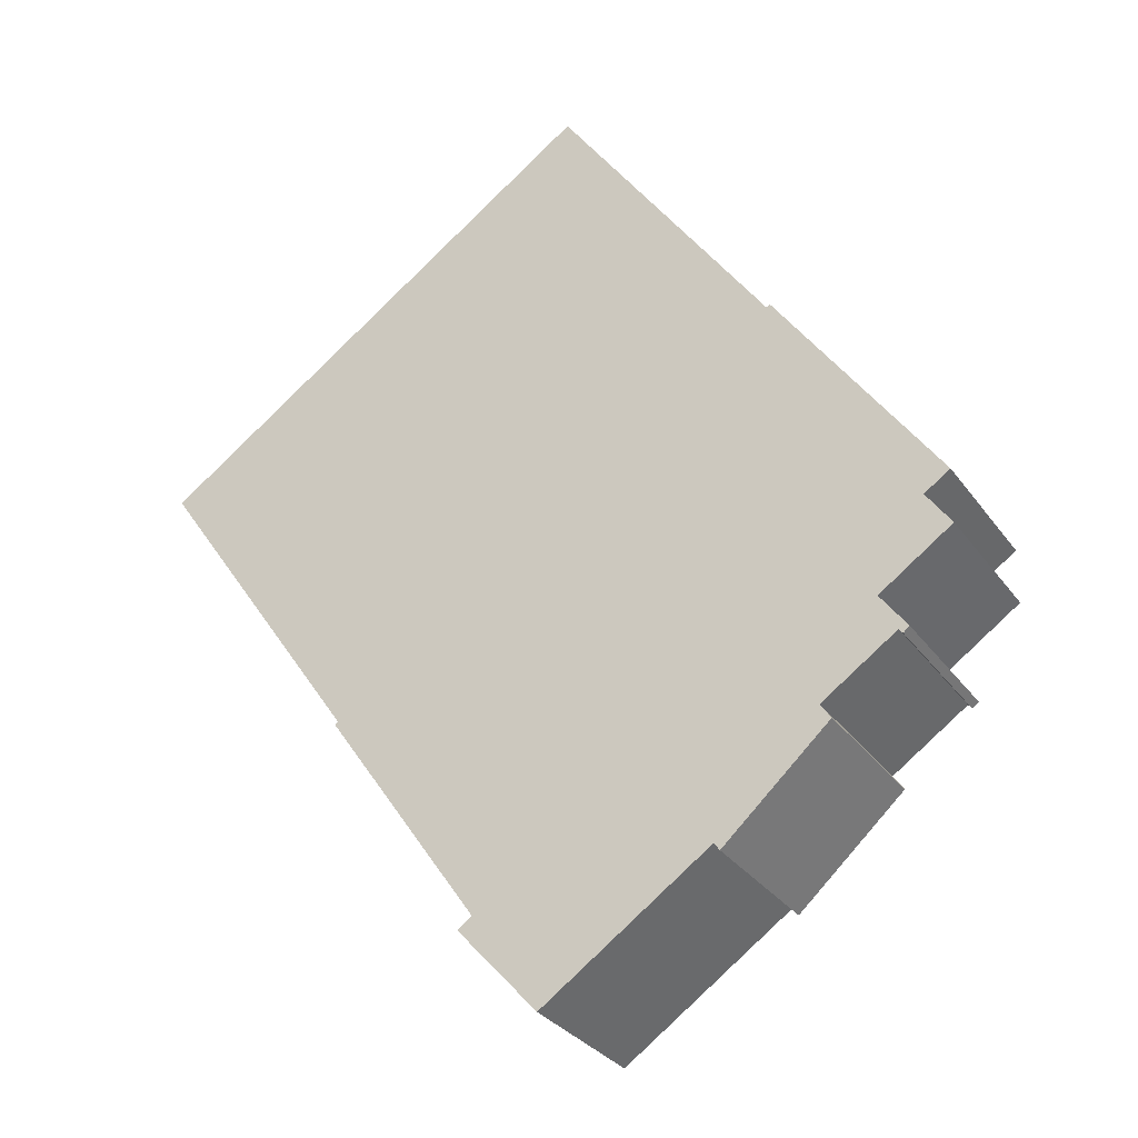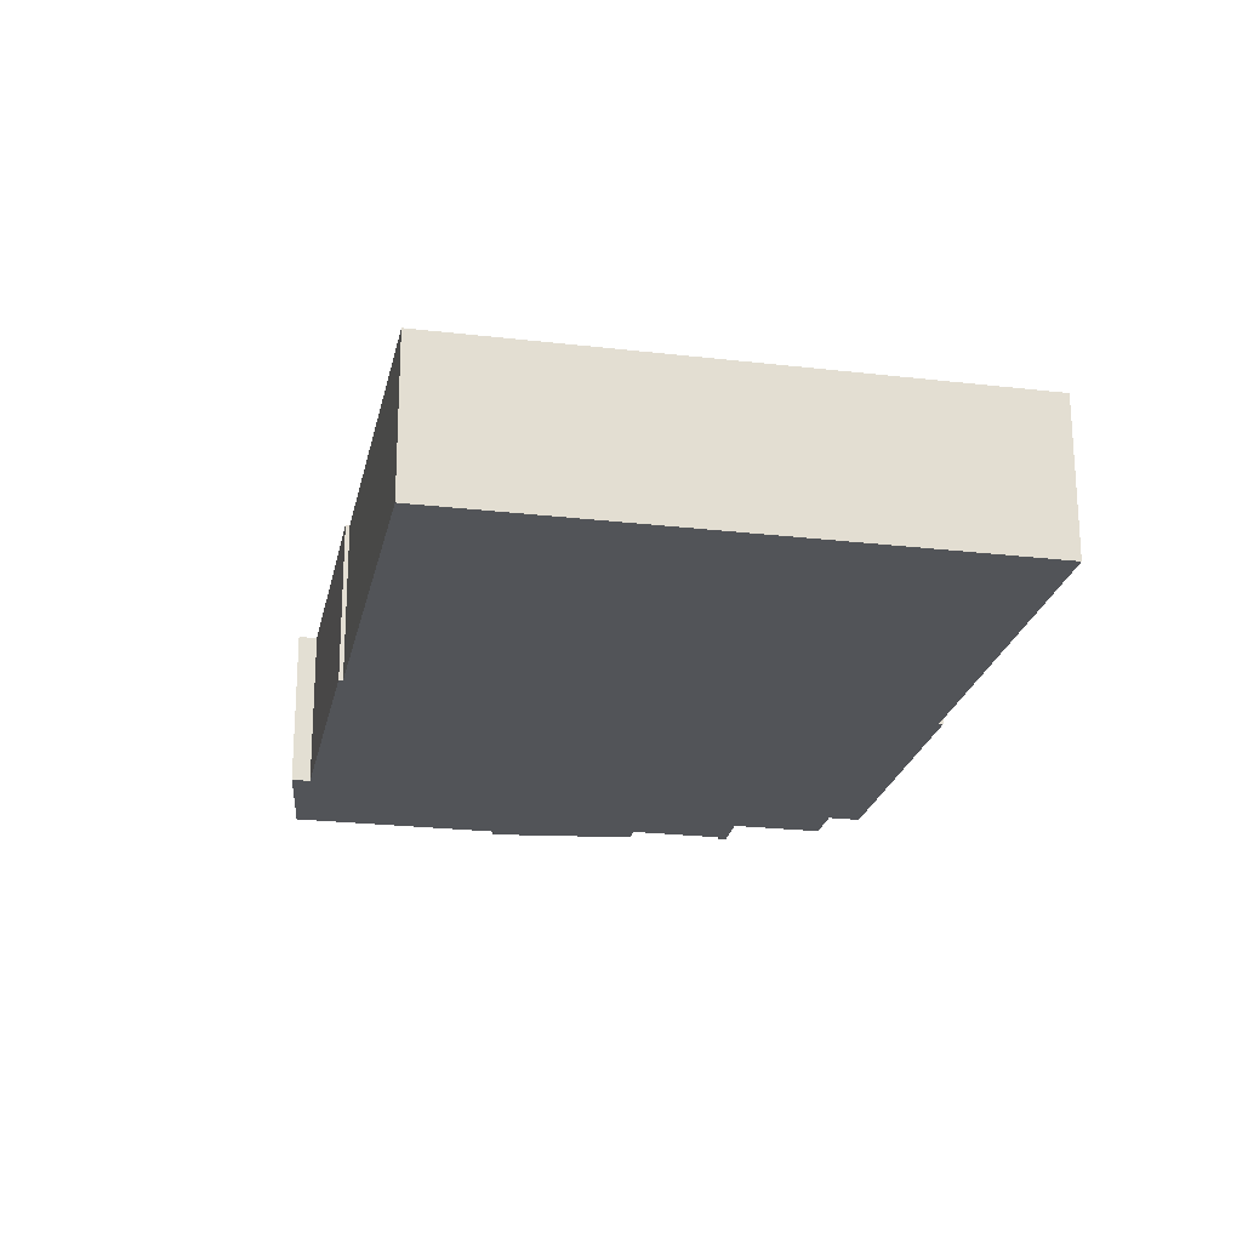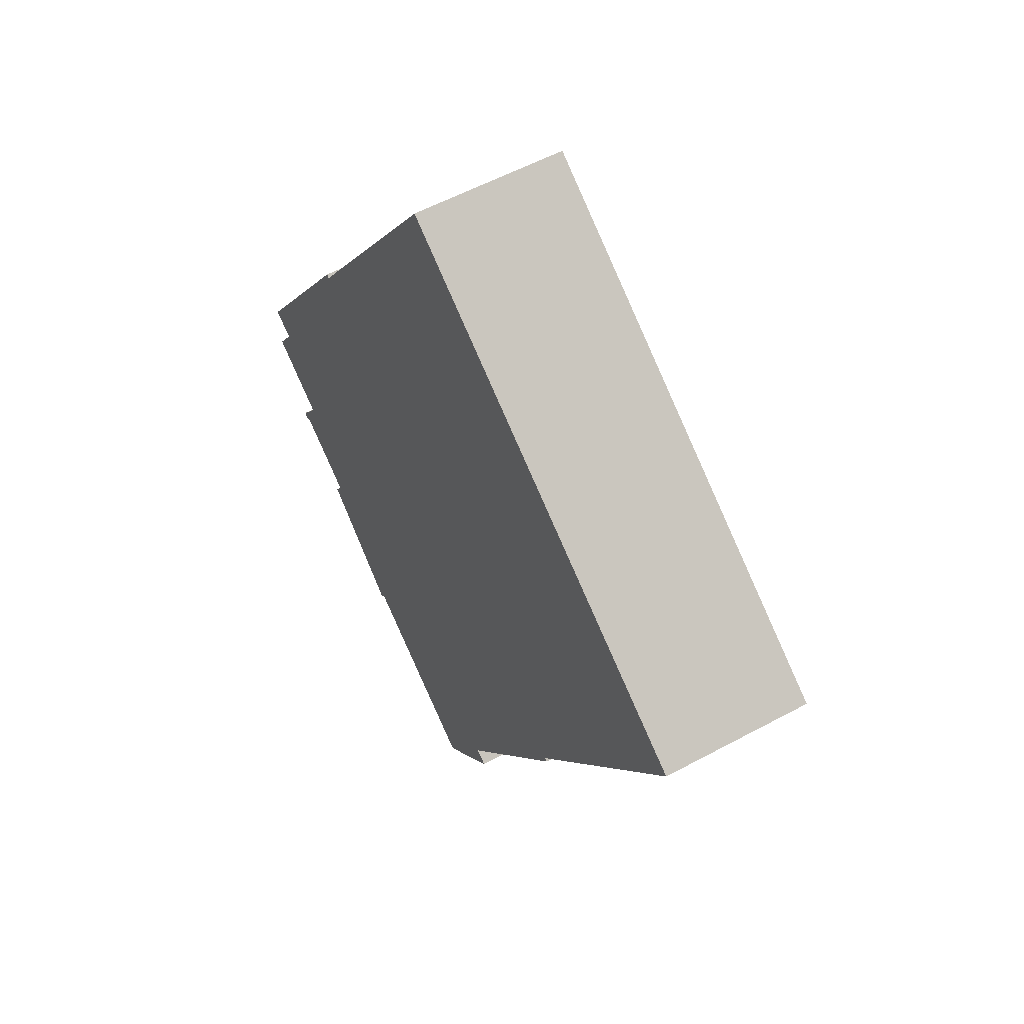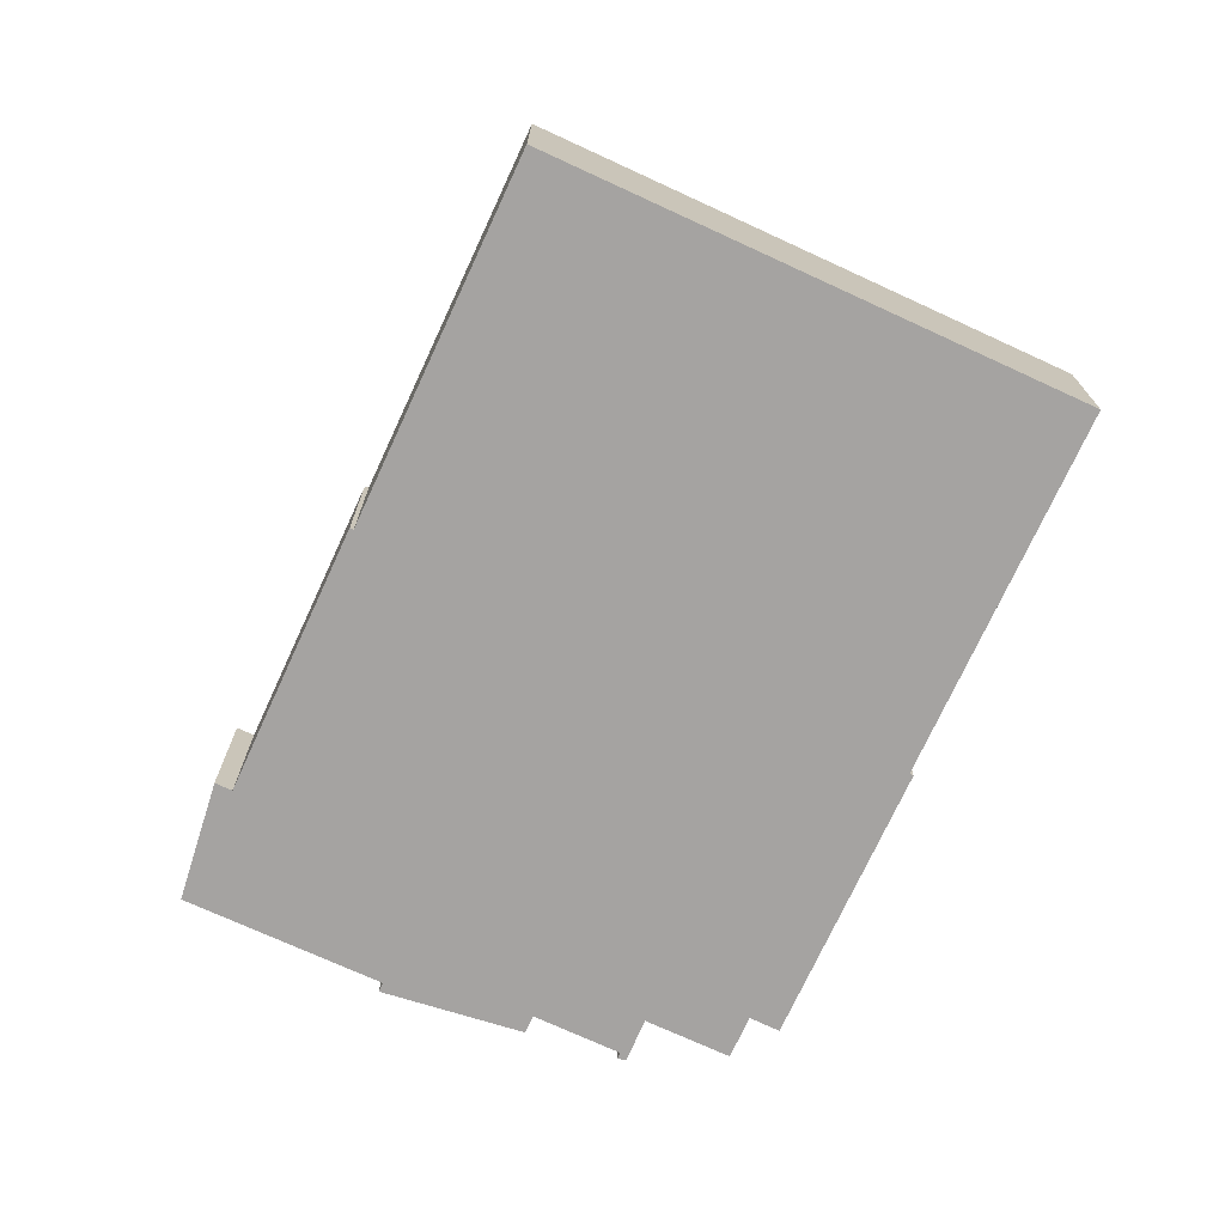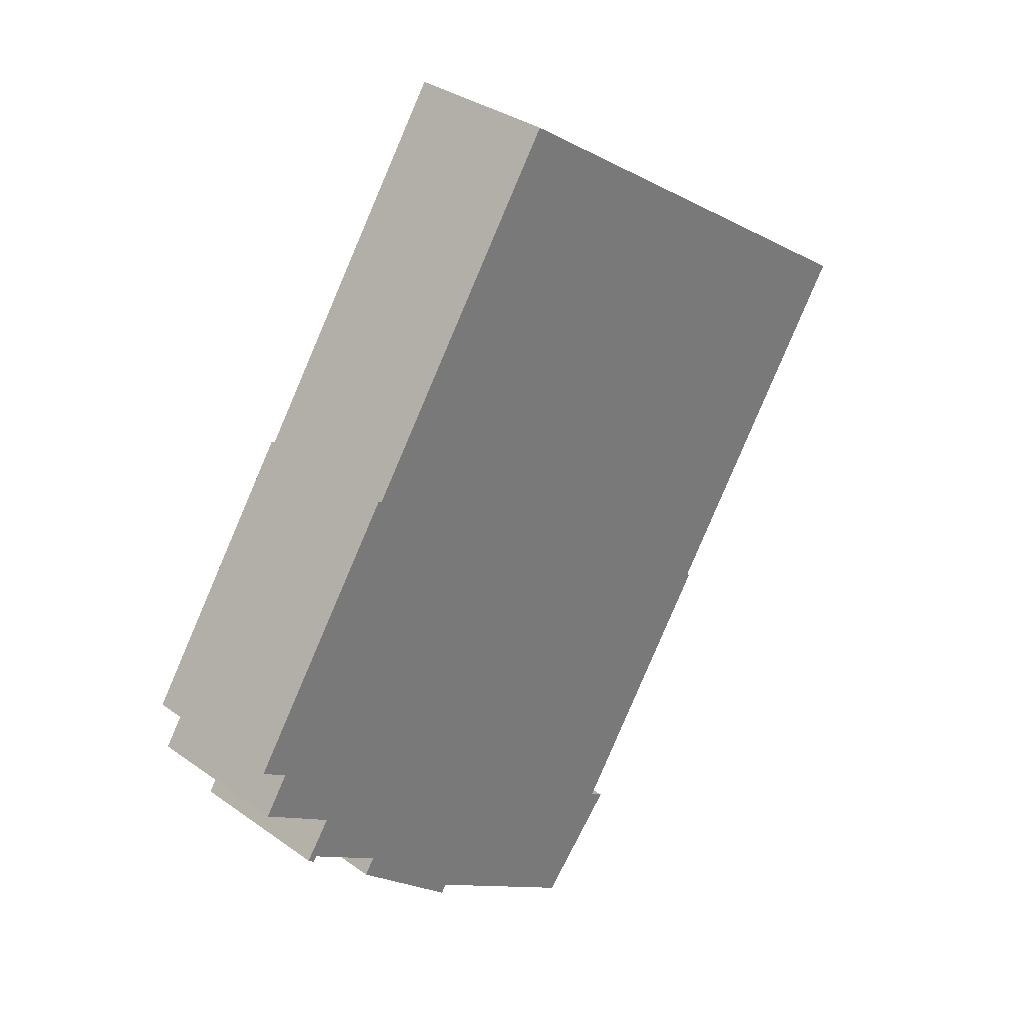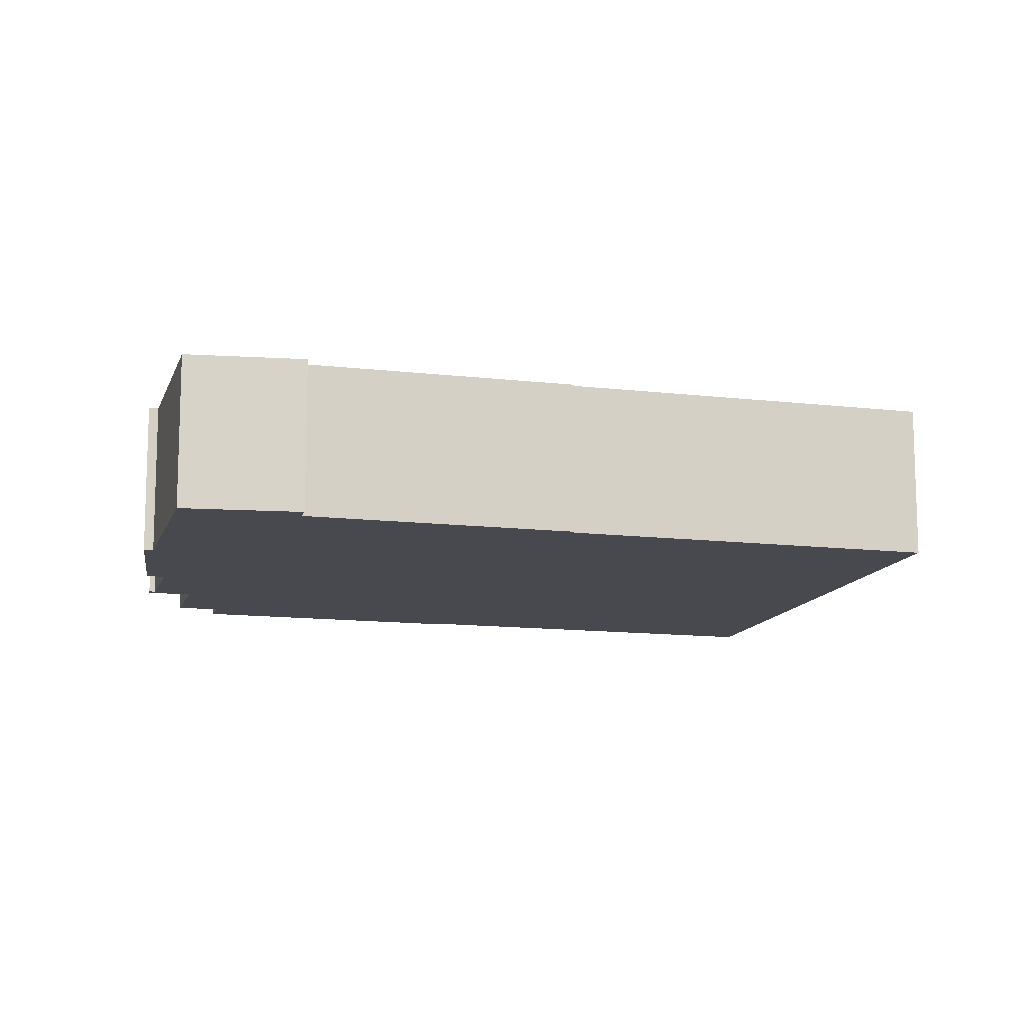
<metadata>
{"format":"obj","ext":"obj","renderer":"f3d","projection":"perspective","resolution":1024,"background":"white","views":[{"elev":-31.4,"azim":29.6,"up":"+Z"},{"elev":-22.9,"azim":-45.7,"up":"+Y"},{"elev":56.0,"azim":-119.6,"up":"+Z"},{"elev":-73.1,"azim":-59.0,"up":"+Y"},{"elev":33.4,"azim":134.2,"up":"+Z"},{"elev":-12.7,"azim":-139.6,"up":"+Y"}]}
</metadata>
<code>
v  55.83 10.92 -27
v  54.45 10.92 -24.07
v  56.28 10.92 -26.61
v  54.38 10.92 -23.97
v  43.26 10.92 -38.28
v  50.18 10.92 -30.3
v  50.92 10.92 -31.41
v  27.56 10.92 -42.38
v  26.05 10.92 -38.76
v  30.77 10.92 -45.99
v  25 10.92 -39.5
v  14.93 10.92 -22.47
v  15.15 10.92 -22.29
v  57.85 10.92 -17.78
v  59.63 10.92 -20.39
v  48.04 10.92 0.083
v  32.85 10.92 22.37
v  25.56 10.92 17.41
v  55.56 10.92 -26.65
v  0 10.92 6.687e-16
v  42.85 10.92 -37.71
v  58.58 10.92 -17.3
v  48.28 10.92 0.258
v  59.73 10.92 -16.54
v  59.63 1.248e-15 -20.39
v  54.38 1.468e-15 -23.97
v  56.28 1.629e-15 -26.61
v  55.83 1.653e-15 -27
v  55.56 1.632e-15 -26.65
v  50.18 1.855e-15 -30.3
v  50.92 1.923e-15 -31.41
v  43.26 2.344e-15 -38.28
v  42.85 2.309e-15 -37.71
v  30.77 2.816e-15 -45.99
v  59.73 1.013e-15 -16.54
v  57.85 1.089e-15 -17.78
v  58.58 1.059e-15 -17.3
v  54.45 1.474e-15 -24.07
v  32.85 -1.37e-15 22.37
v  48.04 -5.082e-18 0.083
v  48.28 -1.58e-17 0.258
v  25 2.418e-15 -39.5
v  27.56 2.595e-15 -42.38
v  26.05 2.374e-15 -38.76
v  14.93 1.376e-15 -22.47
v  15.15 1.365e-15 -22.29
v  0 0 0
v  25.56 -1.066e-15 17.41
g defaultobject
f 1 2 3
f 2 1 4
f 5 6 7
f 8 9 10
f 9 8 11
f 12 13 9
f 4 14 15
f 14 4 16
f 16 4 17
f 17 4 18
f 18 4 1
f 18 1 19
f 18 19 6
f 18 6 20
f 20 6 21
f 21 6 5
f 20 21 13
f 13 21 9
f 9 21 10
f 22 23 24
f 23 22 14
f 23 14 16
f 25 4 15
f 4 25 26
f 27 1 3
f 1 27 28
f 29 6 19
f 6 29 30
f 31 5 7
f 5 31 32
f 33 10 21
f 10 33 34
f 35 22 24
f 22 35 14
f 14 35 36
f 36 35 37
f 26 2 4
f 2 26 3
f 3 26 27
f 27 26 38
f 30 7 6
f 7 30 31
f 39 16 17
f 16 39 40
f 41 24 23
f 24 41 35
f 36 15 14
f 15 36 25
f 28 19 1
f 19 28 29
f 32 21 5
f 21 32 33
f 34 8 10
f 8 34 11
f 11 34 42
f 42 34 43
f 44 12 9
f 12 44 45
f 46 20 13
f 20 46 47
f 42 9 11
f 9 42 44
f 45 13 12
f 13 45 46
f 47 18 20
f 18 47 48
f 18 48 17
f 17 48 39
f 40 23 16
f 23 40 41
f 35 41 40
f 44 33 45
f 33 44 34
f 34 44 43
f 43 44 42
f 48 40 39
f 40 48 47
f 40 47 35
f 35 47 37
f 37 47 36
f 36 47 25
f 25 47 26
f 26 47 38
f 38 47 27
f 27 47 29
f 29 47 30
f 30 47 46
f 30 46 31
f 31 46 33
f 31 33 32
f 33 46 45
f 28 27 29

</code>
